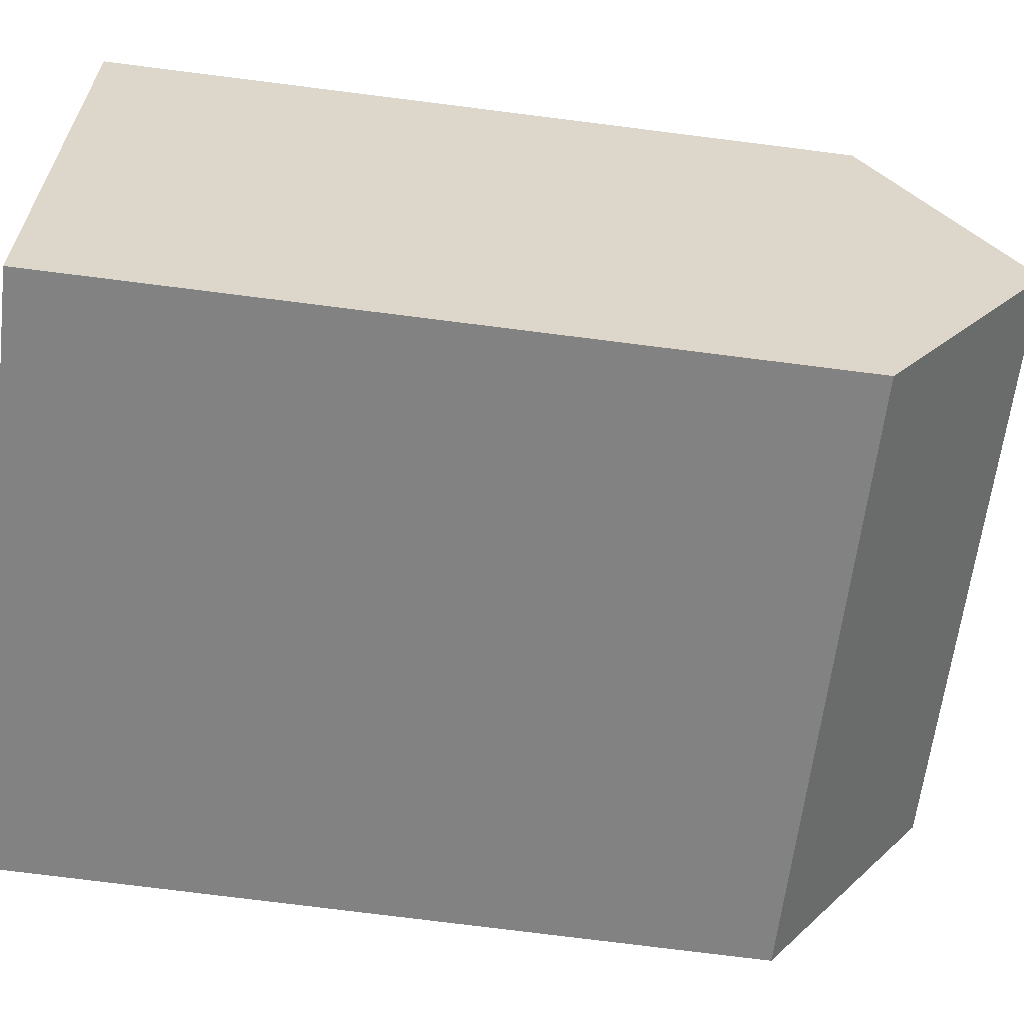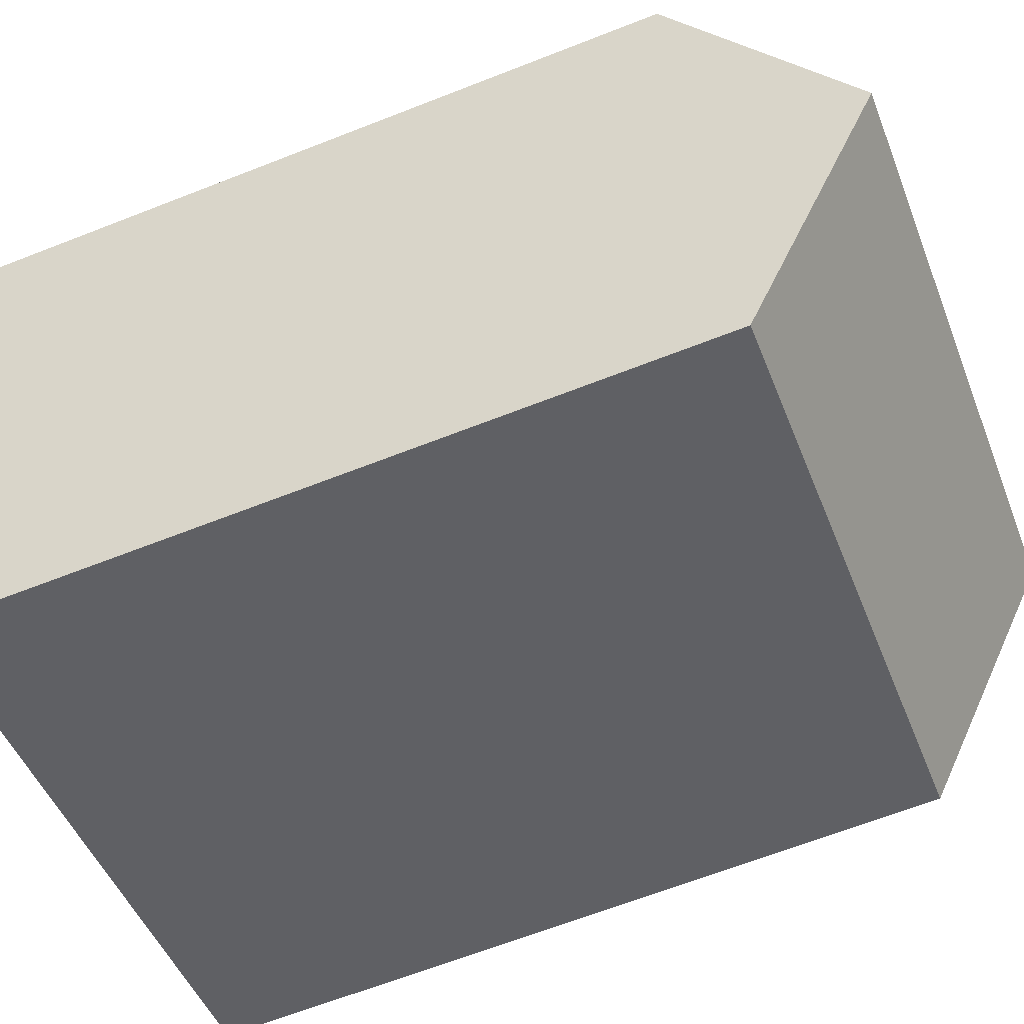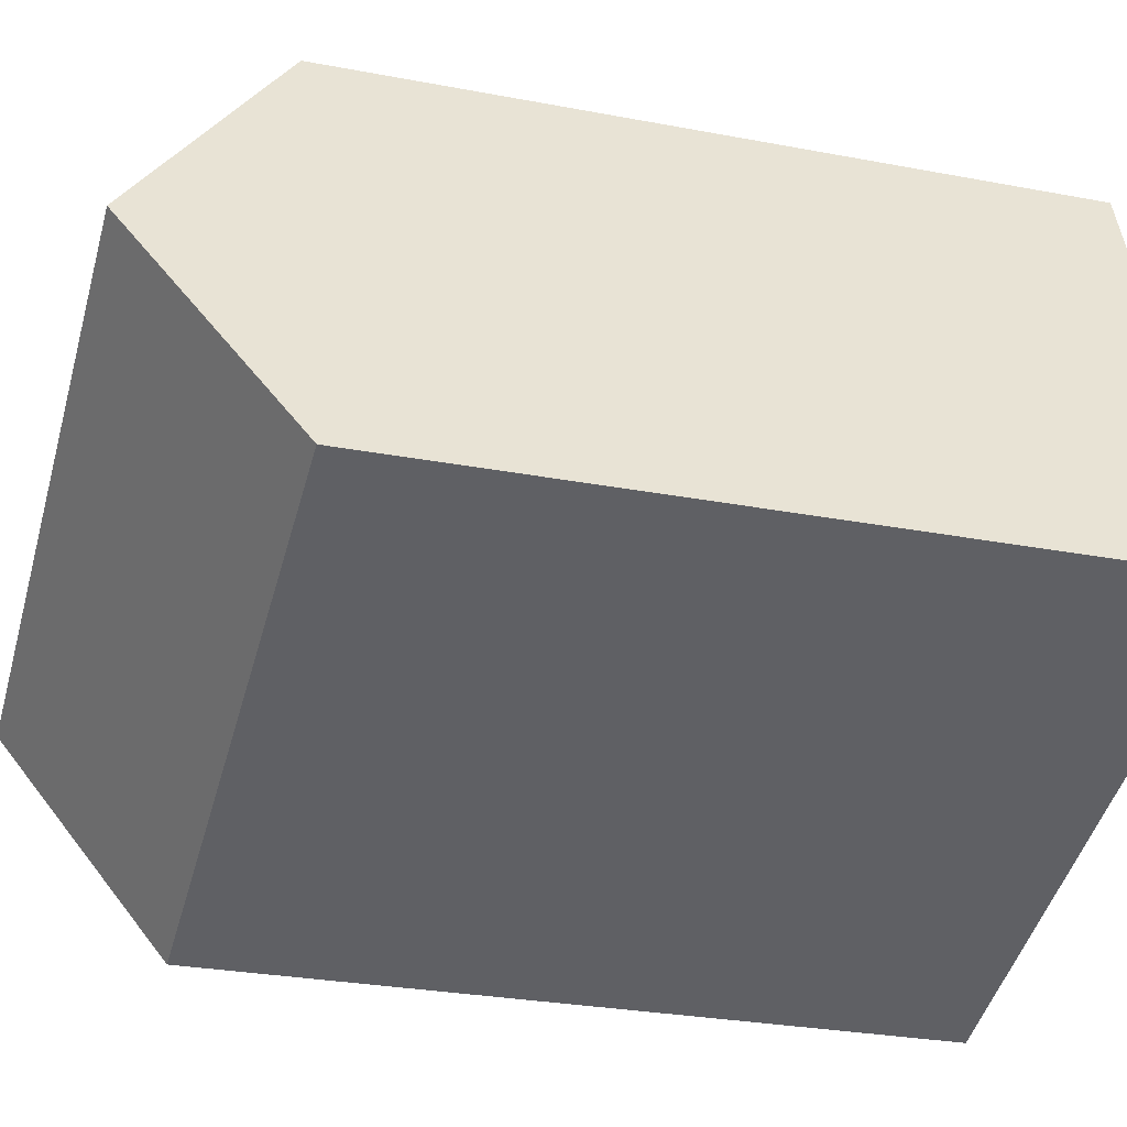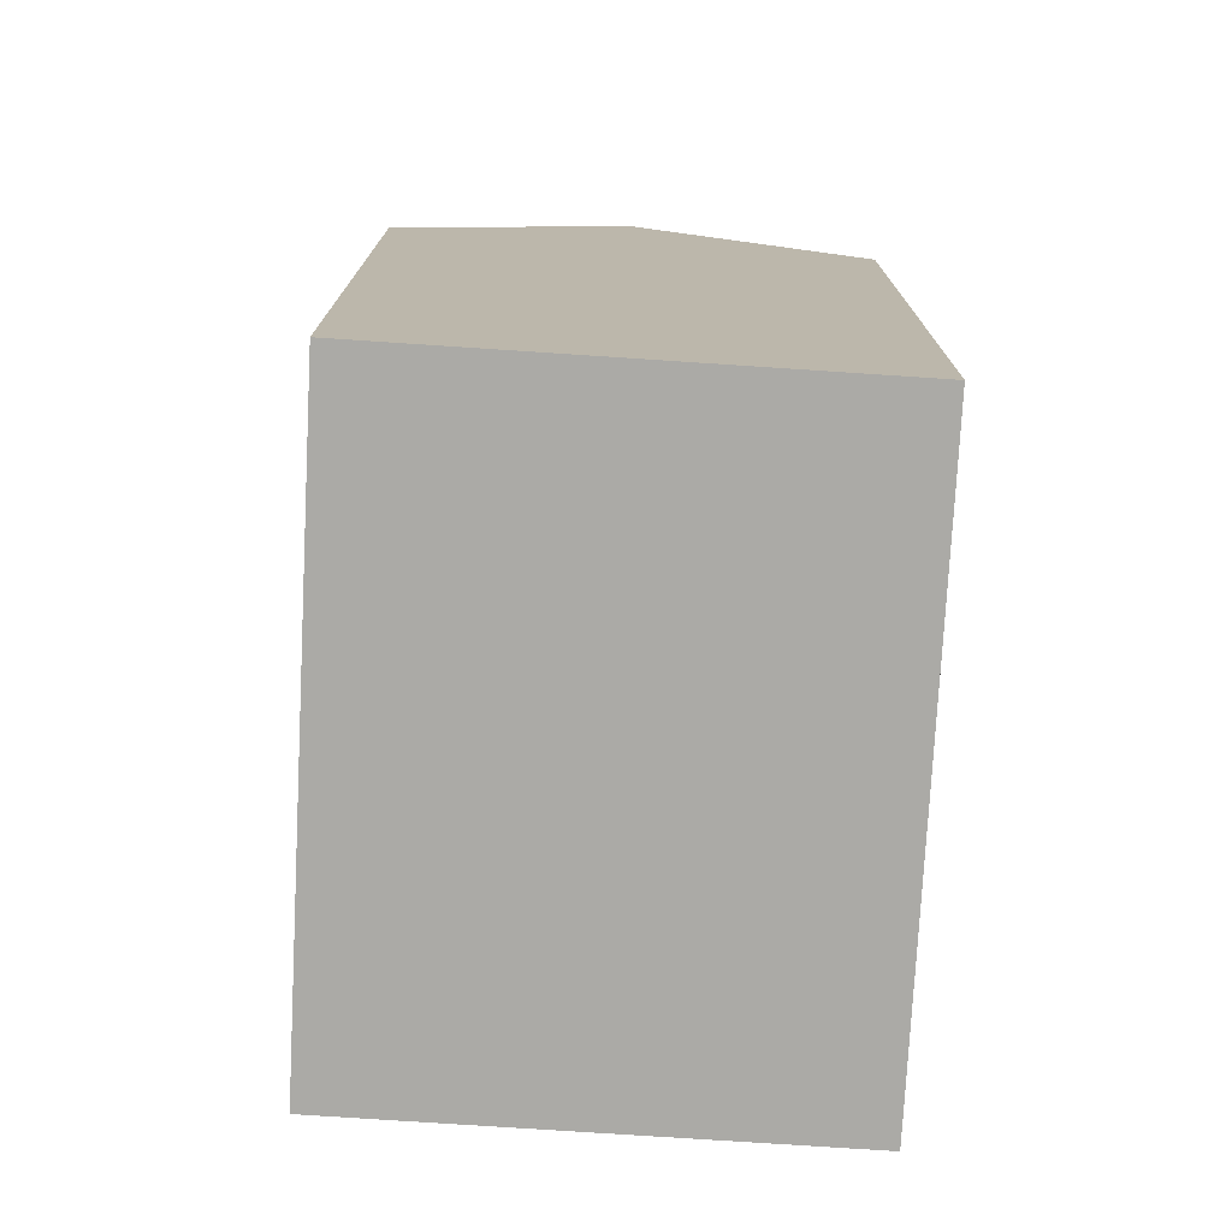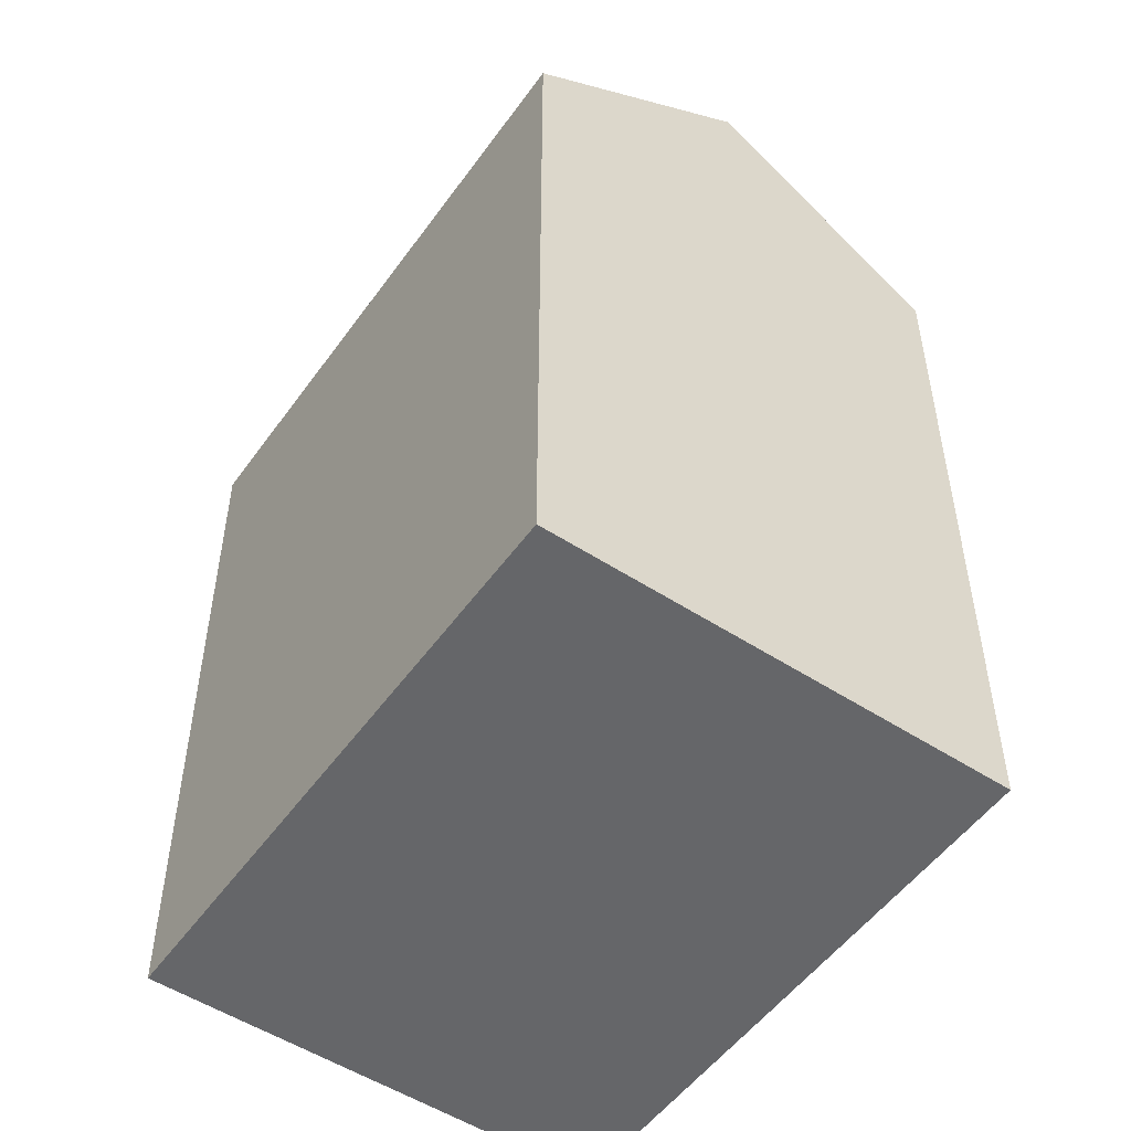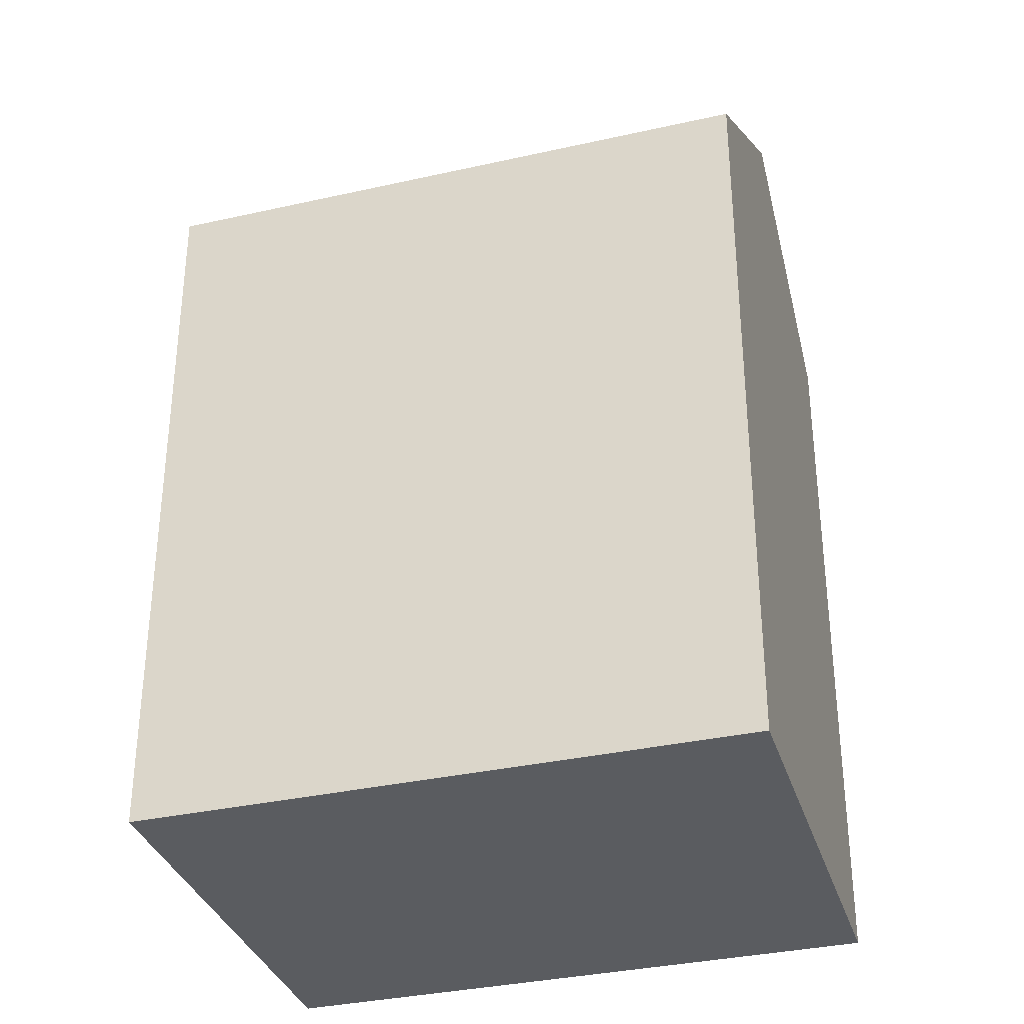
<metadata>
{"format":"obj","ext":"obj","renderer":"f3d","projection":"perspective","resolution":1024,"background":"white","views":[{"elev":-78.5,"azim":82.9,"up":"+Z"},{"elev":-65.7,"azim":111.5,"up":"+Z"},{"elev":-28.2,"azim":-106.1,"up":"+Z"},{"elev":-75.9,"azim":-75.5,"up":"+Y"},{"elev":-51.8,"azim":73.0,"up":"+Y"},{"elev":-33.9,"azim":34.6,"up":"+Y"}]}
</metadata>
<code>
v  13.36 2.583e-16 -4.218
v  3.444 -6.379e-16 10.42
v  0 0 0
v  16.8 -3.796e-16 6.2
v  3.444 16.82 10.42
v  0.0003593 16.82 -0.0005324
v  1.722 20.39 5.208
v  13.36 16.82 -4.218
v  16.8 16.82 6.199
v  15.08 20.39 0.9904
g defaultobject
f 1 2 3
f 2 1 4
f 5 3 2
f 3 5 6
f 6 5 7
f 6 1 3
f 1 6 8
f 8 4 1
f 4 8 9
f 9 8 10
f 4 5 2
f 5 4 9
f 8 7 10
f 7 8 6
f 10 5 9
f 5 10 7

</code>
